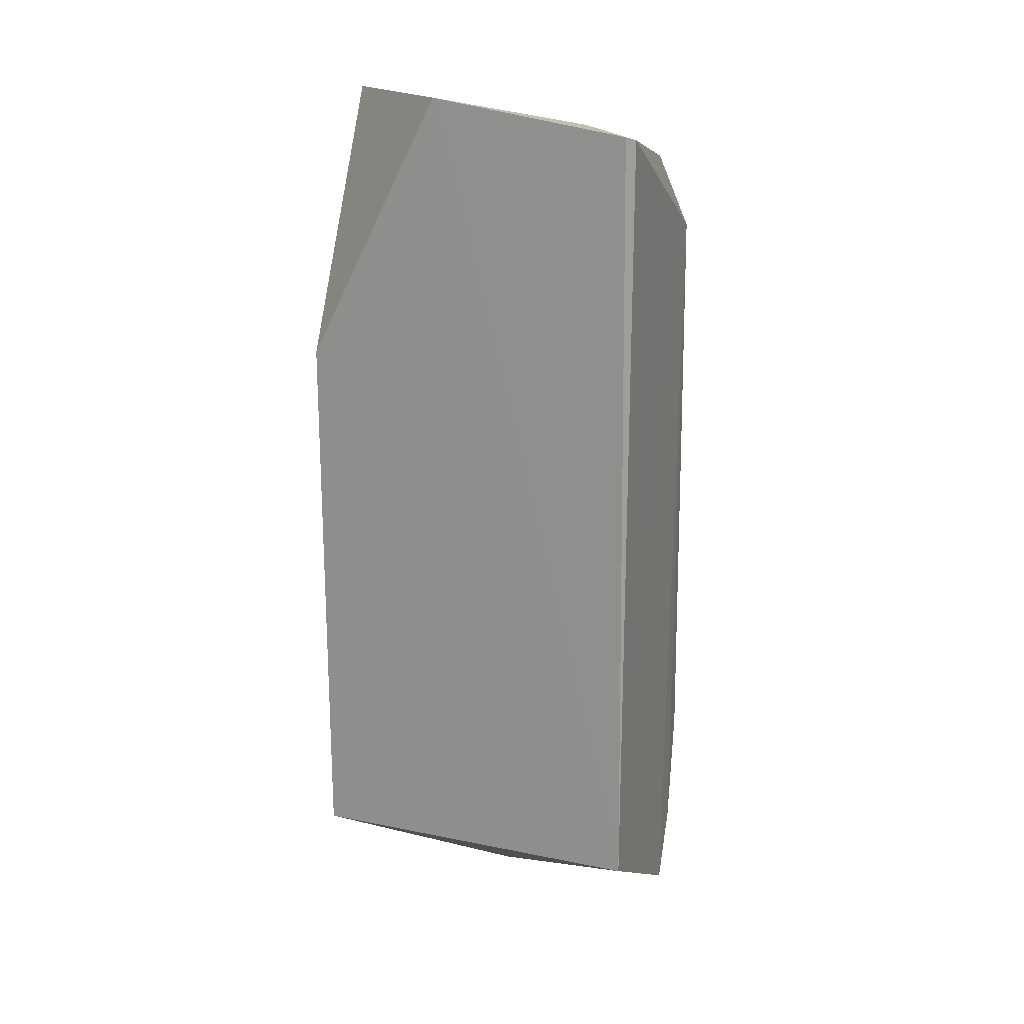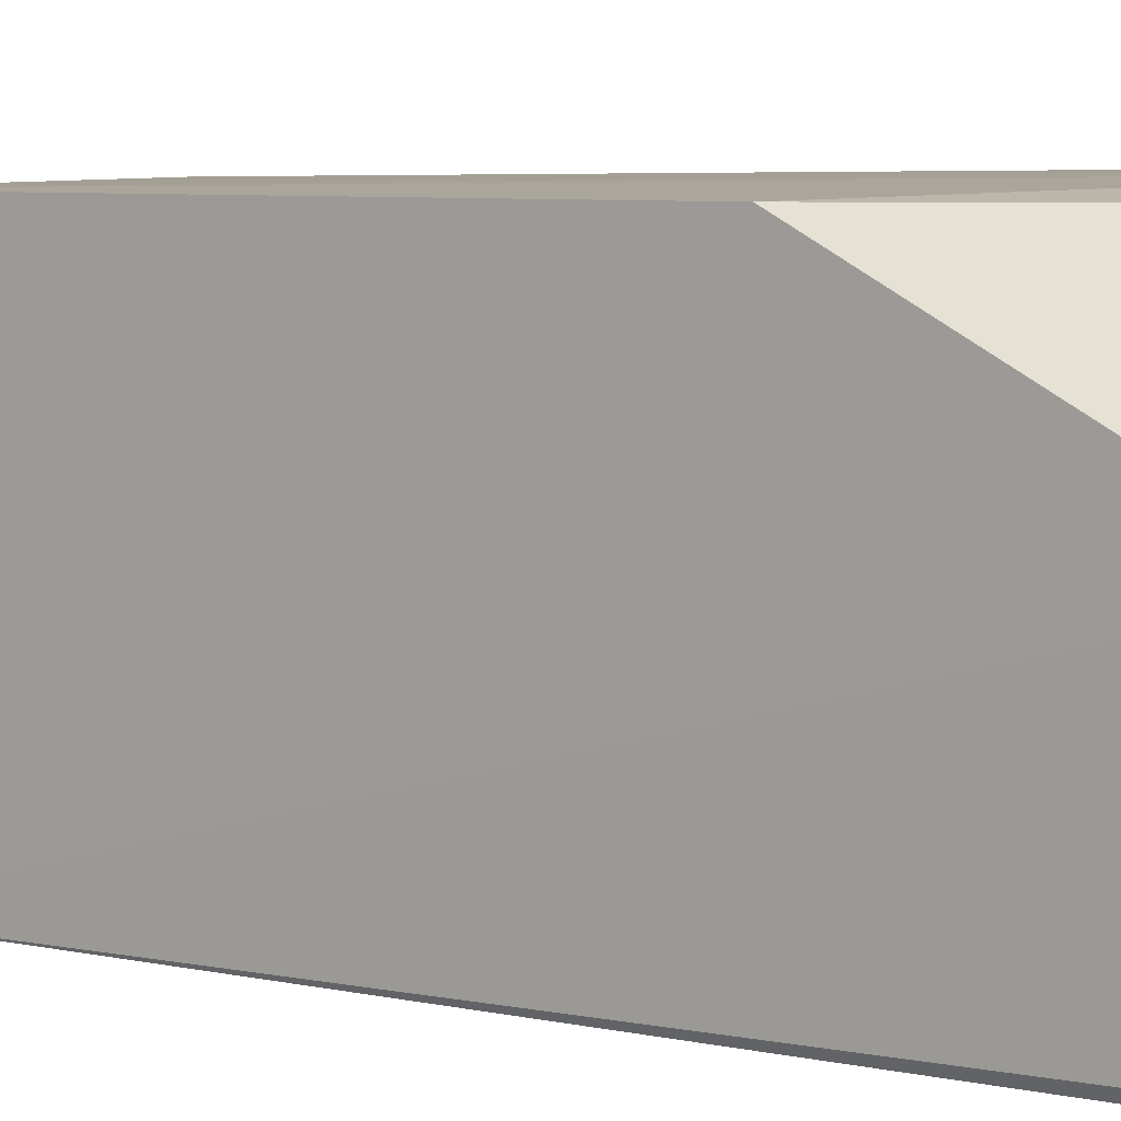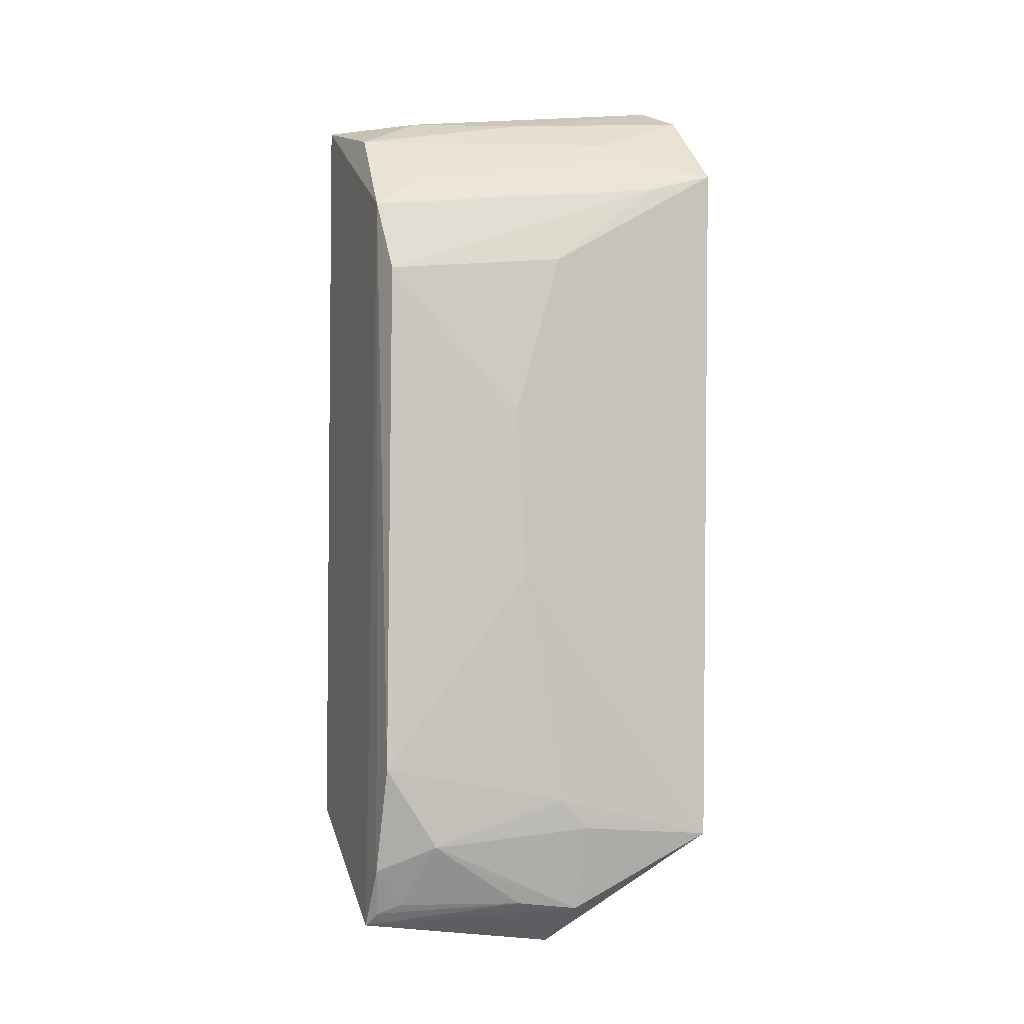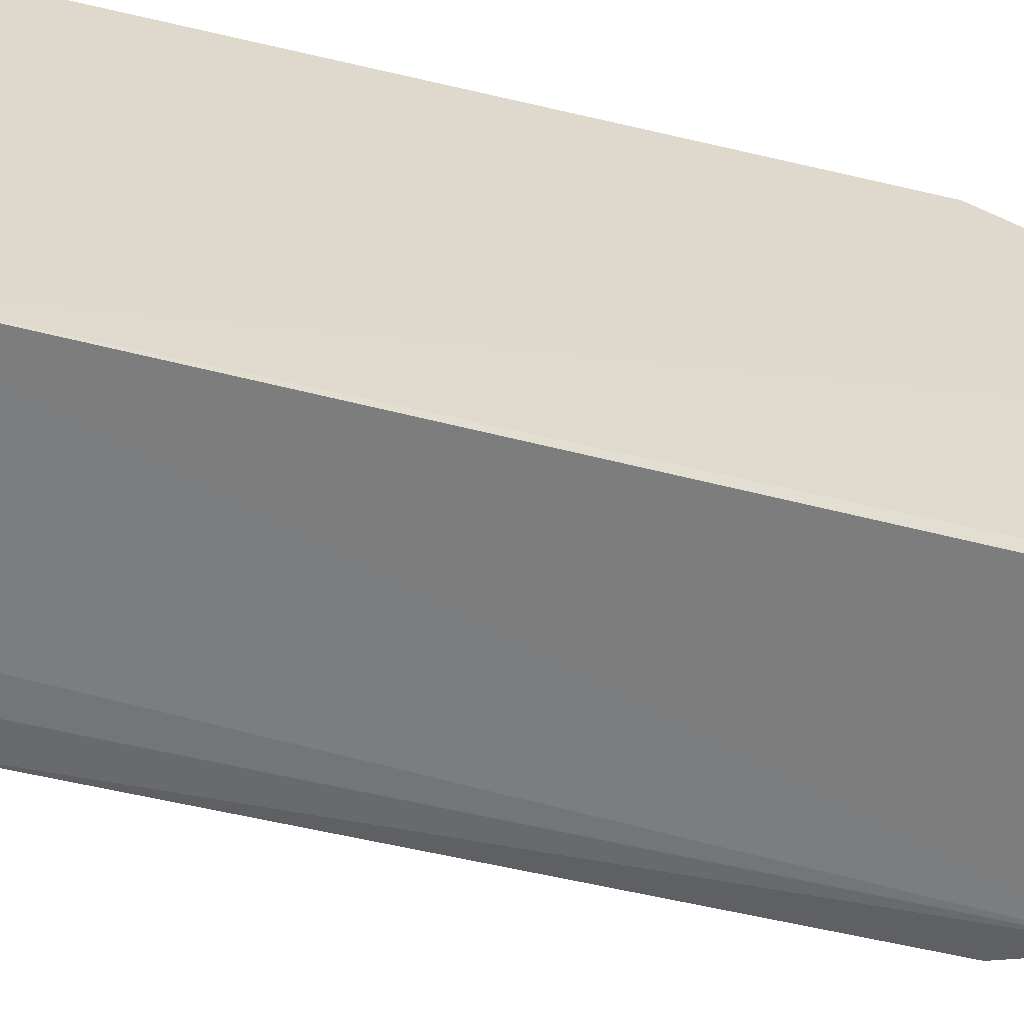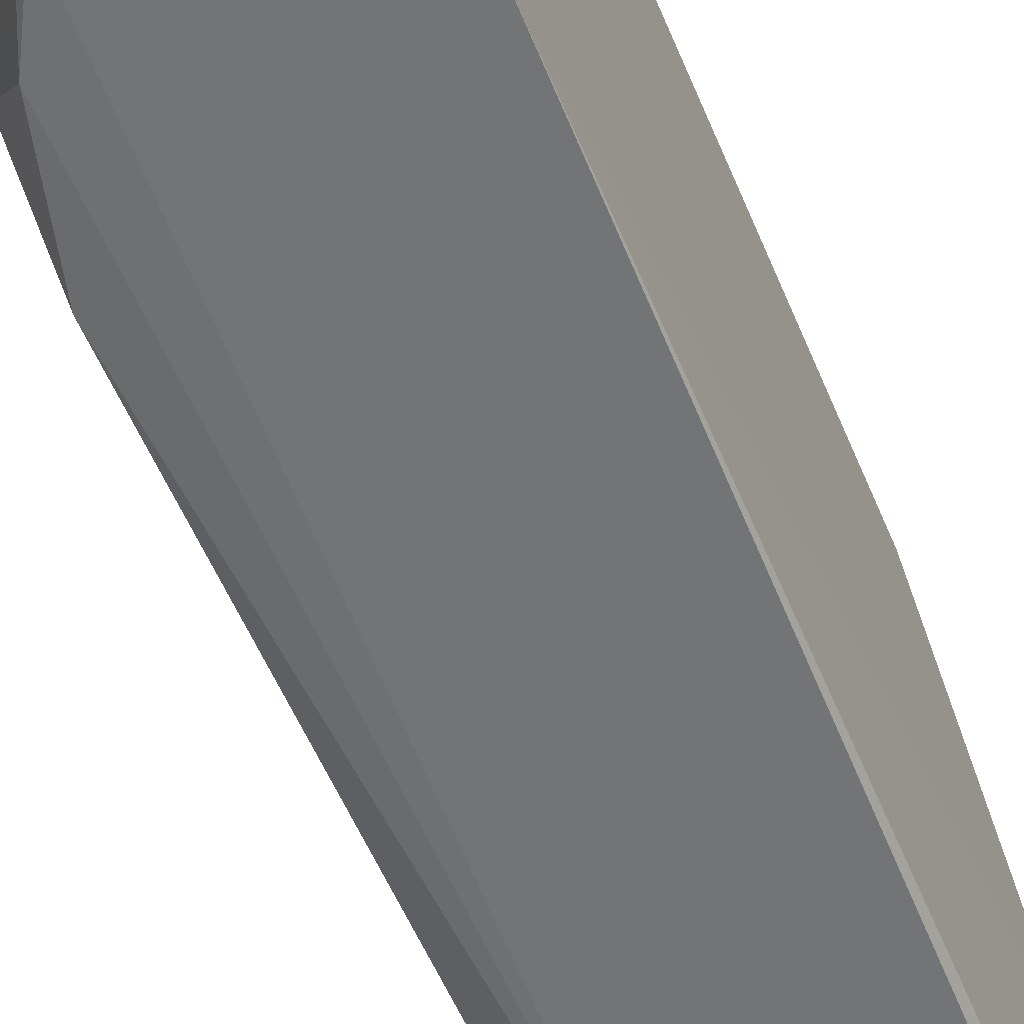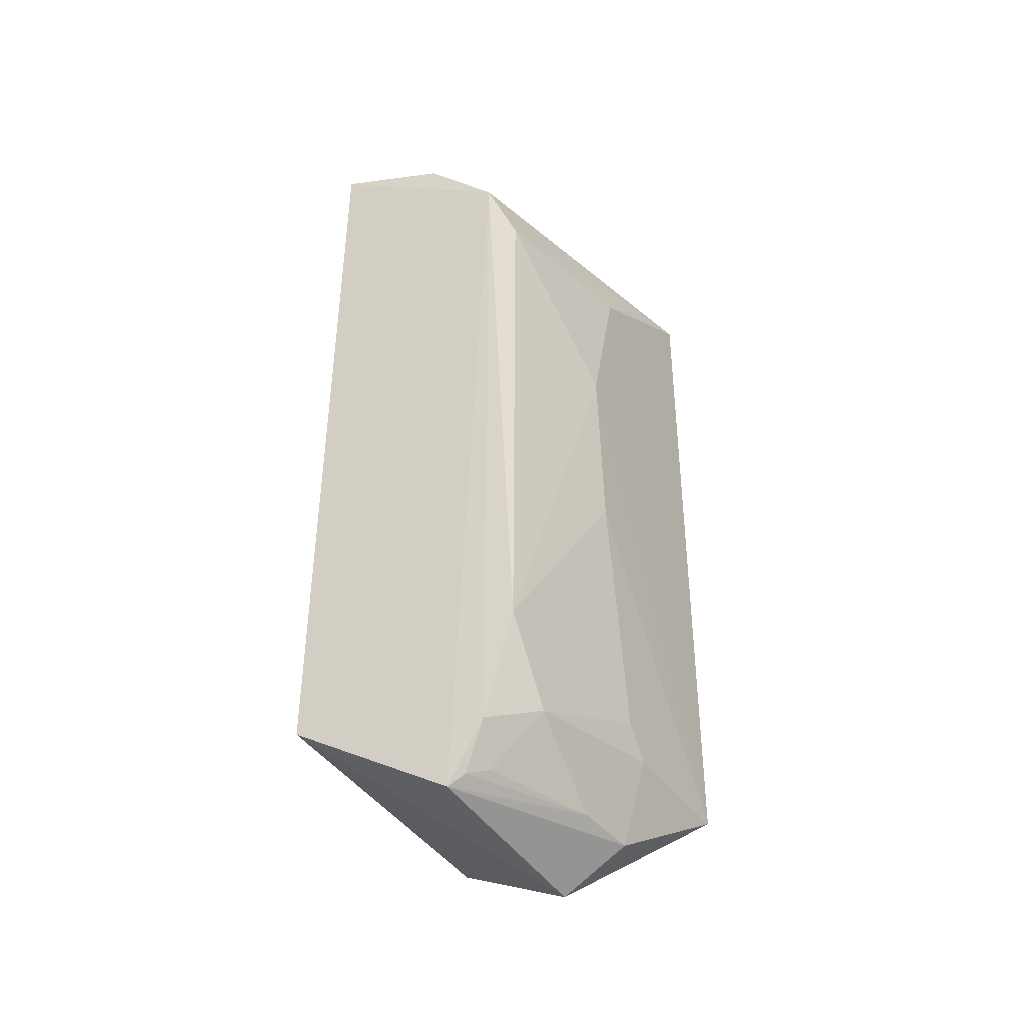
<metadata>
{"format":"obj","ext":"obj","renderer":"f3d","projection":"perspective","resolution":1024,"background":"white","views":[{"elev":19.7,"azim":110.8,"up":"+Y"},{"elev":5.6,"azim":127.4,"up":"+Z"},{"elev":-0.8,"azim":-109.9,"up":"+Y"},{"elev":-59.4,"azim":76.2,"up":"+Z"},{"elev":-56.4,"azim":22.5,"up":"+Z"},{"elev":-38.0,"azim":-152.3,"up":"+Y"}]}
</metadata>
<code>
v -0.439 -0.1962 -0.05424
v -0.3561 -0.1399 -0.1426
v -0.3561 -0.1399 0.008952
v -0.4141 0.2171 0.009224
v -0.4595 0.1245 -0.1377
v -0.3564 0.2206 -0.05136
v -0.4817 -0.1415 0.01025
v -0.4464 -0.1564 -0.1413
v -0.3561 0.1025 0.008952
v -0.4105 0.1929 -0.1378
v -0.4791 0.1731 0.01439
v -0.4308 -0.1844 -0.1421
v -0.4593 -0.1076 -0.1399
v -0.3955 0.2069 -0.1079
v -0.358 0.2078 -0.138
v -0.4752 0.05865 -0.08194
v -0.4461 0.1562 -0.1413
v -0.4407 0.2067 0.01397
v -0.4657 -0.176 -0.04911
v -0.3607 0.2065 -0.1417
v -0.4758 0.13 -0.06131
v -0.4753 -0.1233 -0.05914
v -0.4602 0.1802 -0.02925
v -0.4755 0.1656 -0.0145
v -0.4204 0.2043 -0.06144
v -0.4606 -0.1728 -0.07608
v -0.4757 -0.01745 -0.07771
v -0.4757 -0.1368 -0.04722
v -0.4425 0.1671 -0.1239
v -0.4483 0.1913 -0.02891
v -0.4431 -0.1733 -0.1286
v -0.4615 -0.1442 -0.1168
v -0.437 -0.178 -0.1382
v -0.4612 -0.1519 -0.1062
f 1 2 3
f 7 1 3
f 9 3 2
f 9 2 6
f 9 6 4
f 11 7 3
f 12 2 1
f 14 4 6
f 15 6 2
f 15 14 6
f 16 5 13
f 17 2 12
f 17 12 8
f 17 13 5
f 17 8 13
f 18 9 4
f 18 11 3
f 18 3 9
f 19 12 1
f 19 1 7
f 20 10 14
f 20 14 15
f 20 17 10
f 20 15 2
f 20 2 17
f 21 5 16
f 21 16 7
f 21 7 11
f 24 17 5
f 24 11 17
f 24 21 11
f 24 5 21
f 25 14 10
f 25 18 4
f 25 4 14
f 26 12 19
f 27 16 13
f 27 13 22
f 27 22 7
f 27 7 16
f 28 19 7
f 28 7 22
f 29 17 11
f 29 11 23
f 29 23 10
f 29 10 17
f 30 23 11
f 30 11 18
f 30 18 25
f 30 25 10
f 30 10 23
f 32 13 8
f 32 8 31
f 32 19 28
f 32 28 22
f 32 22 13
f 33 31 8
f 33 8 12
f 33 12 26
f 33 26 31
f 34 32 31
f 34 31 26
f 34 26 19
f 34 19 32

</code>
